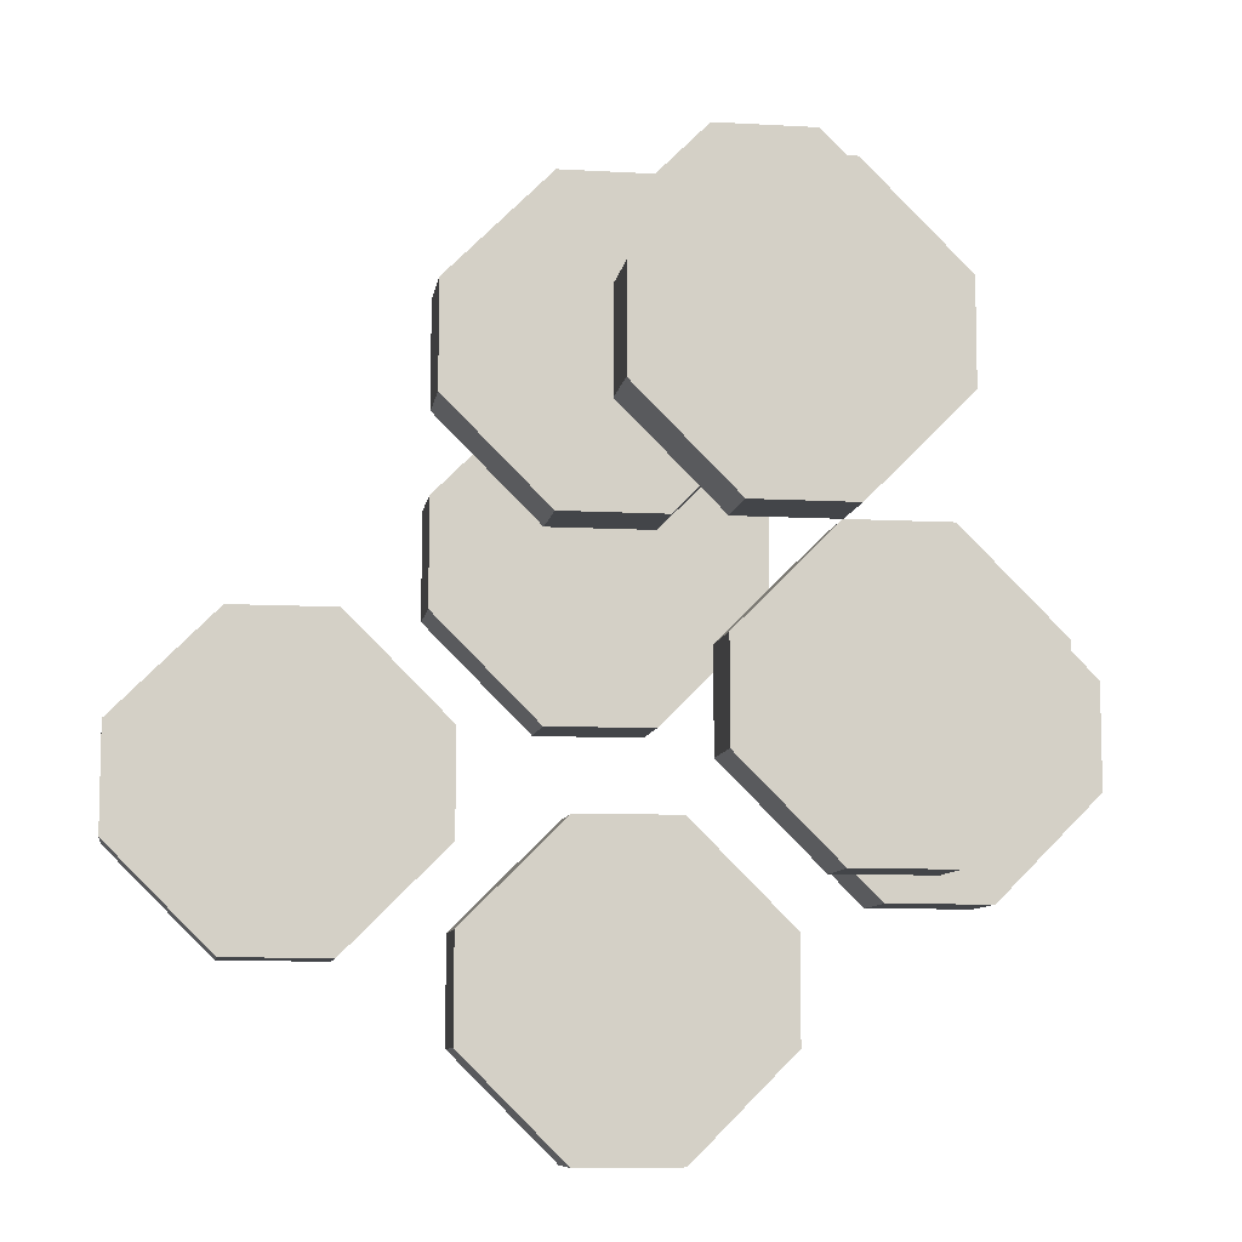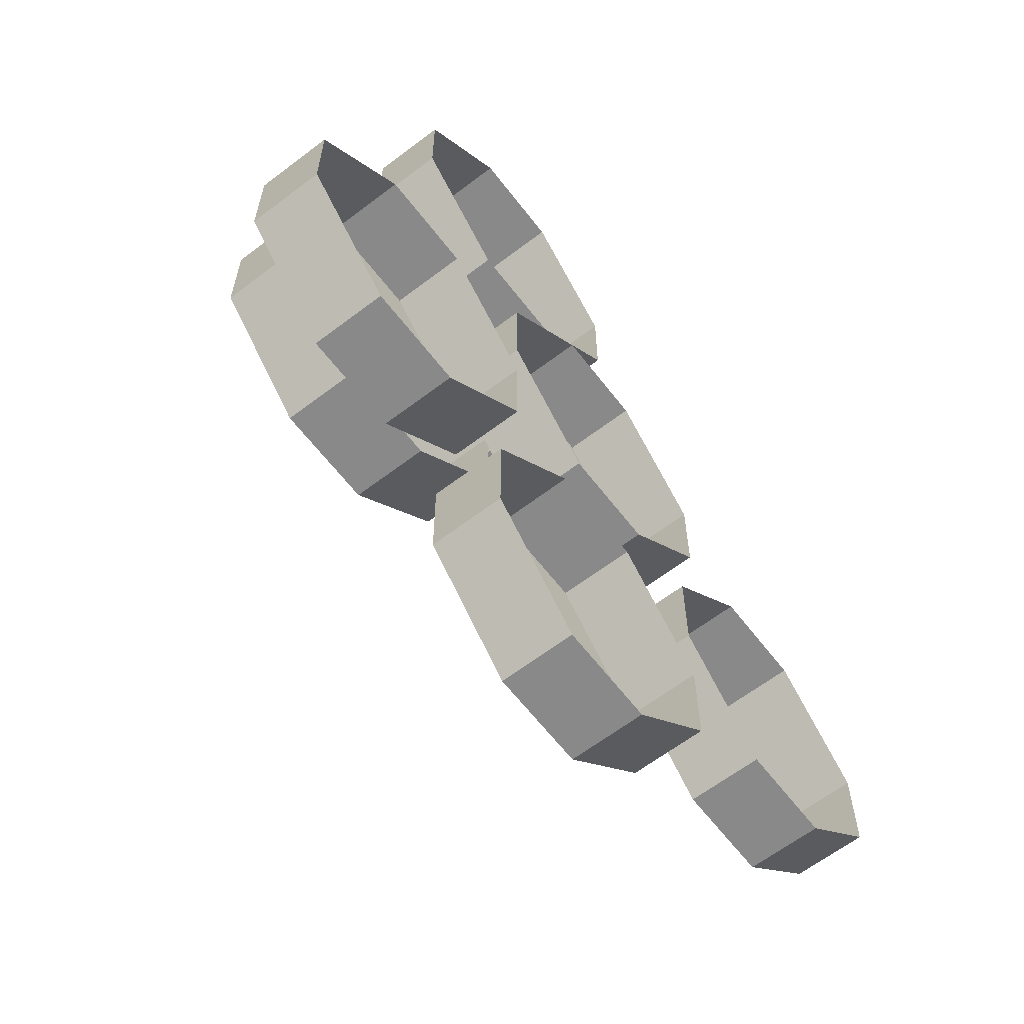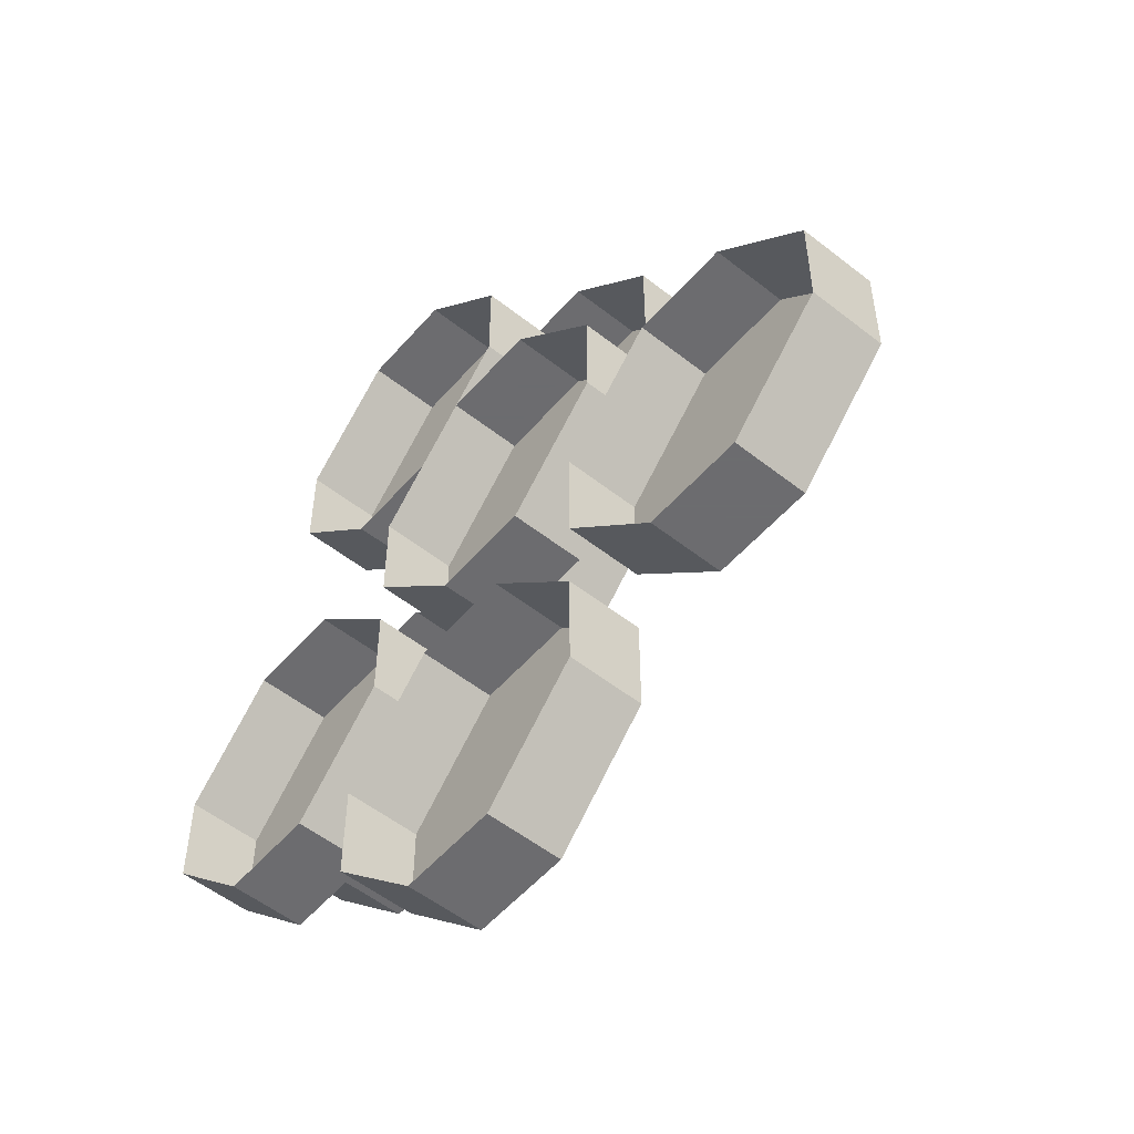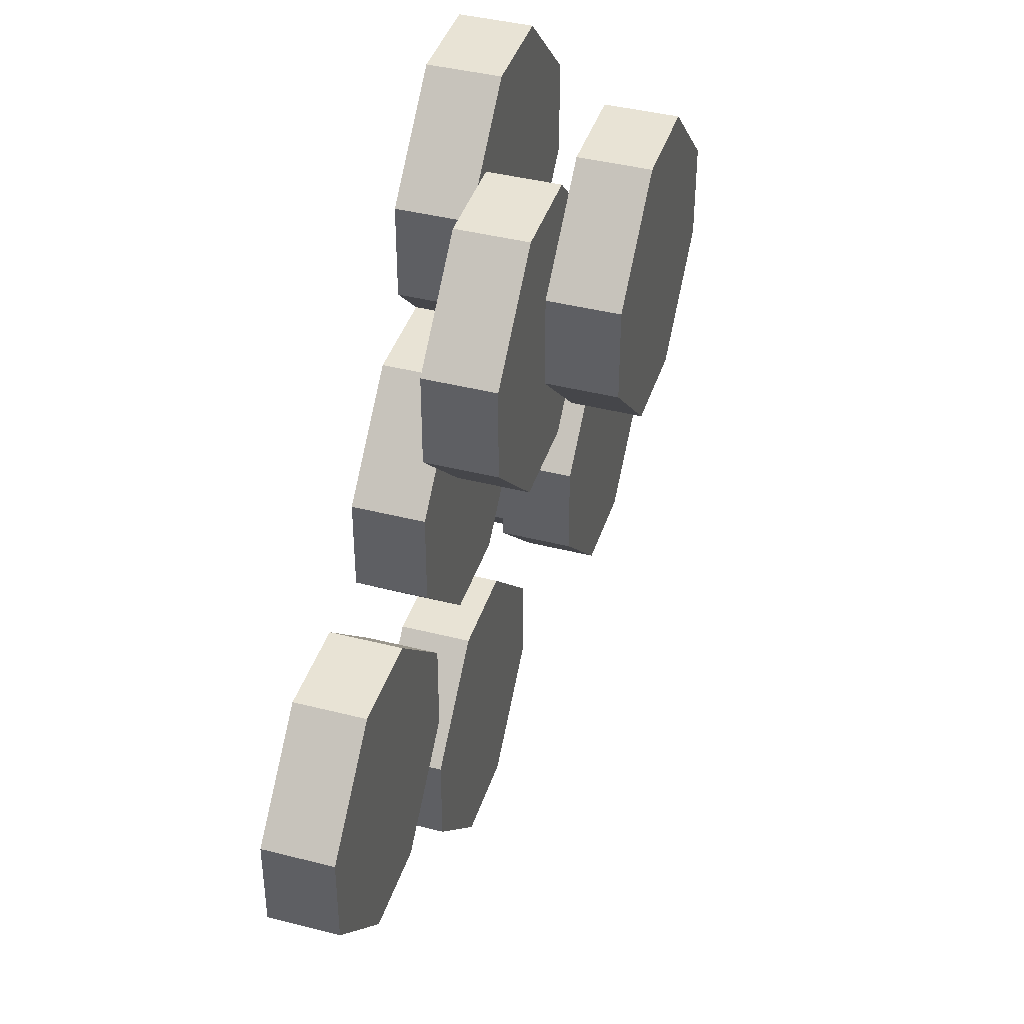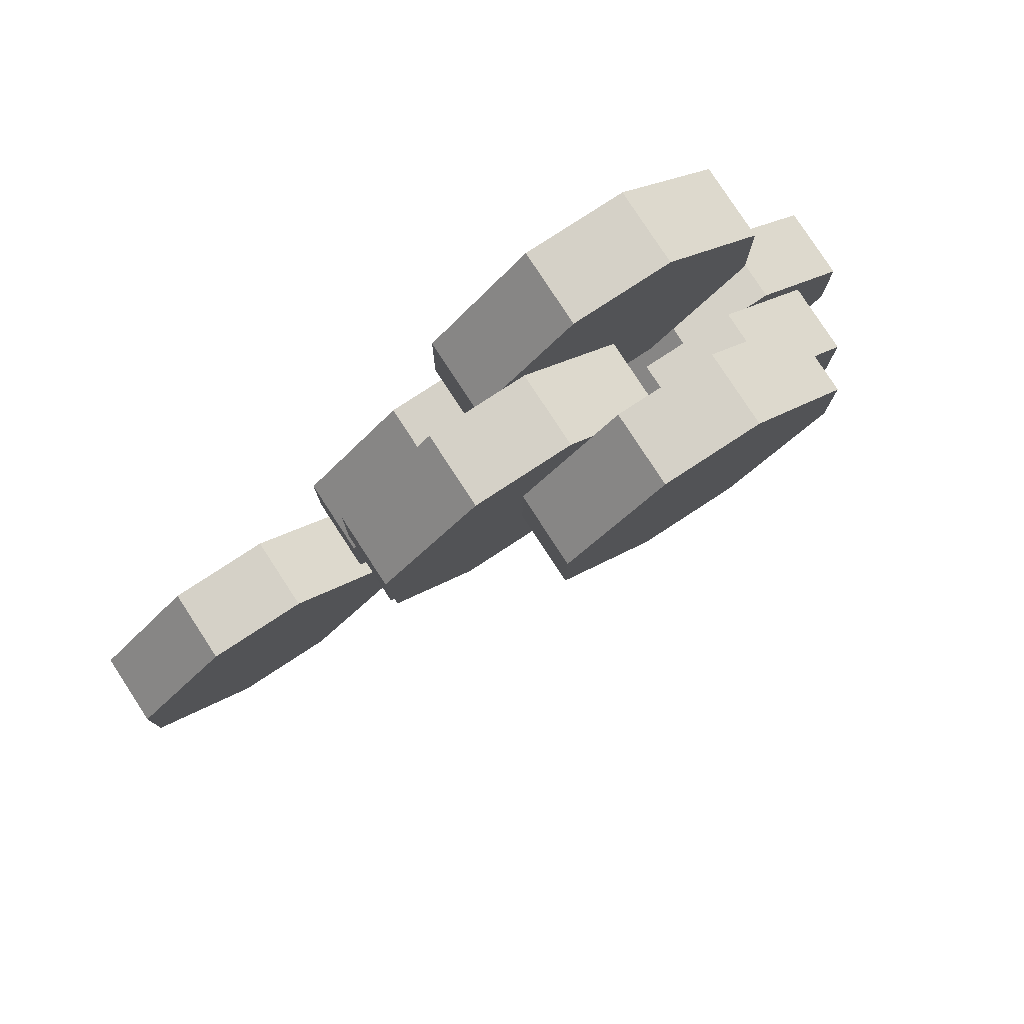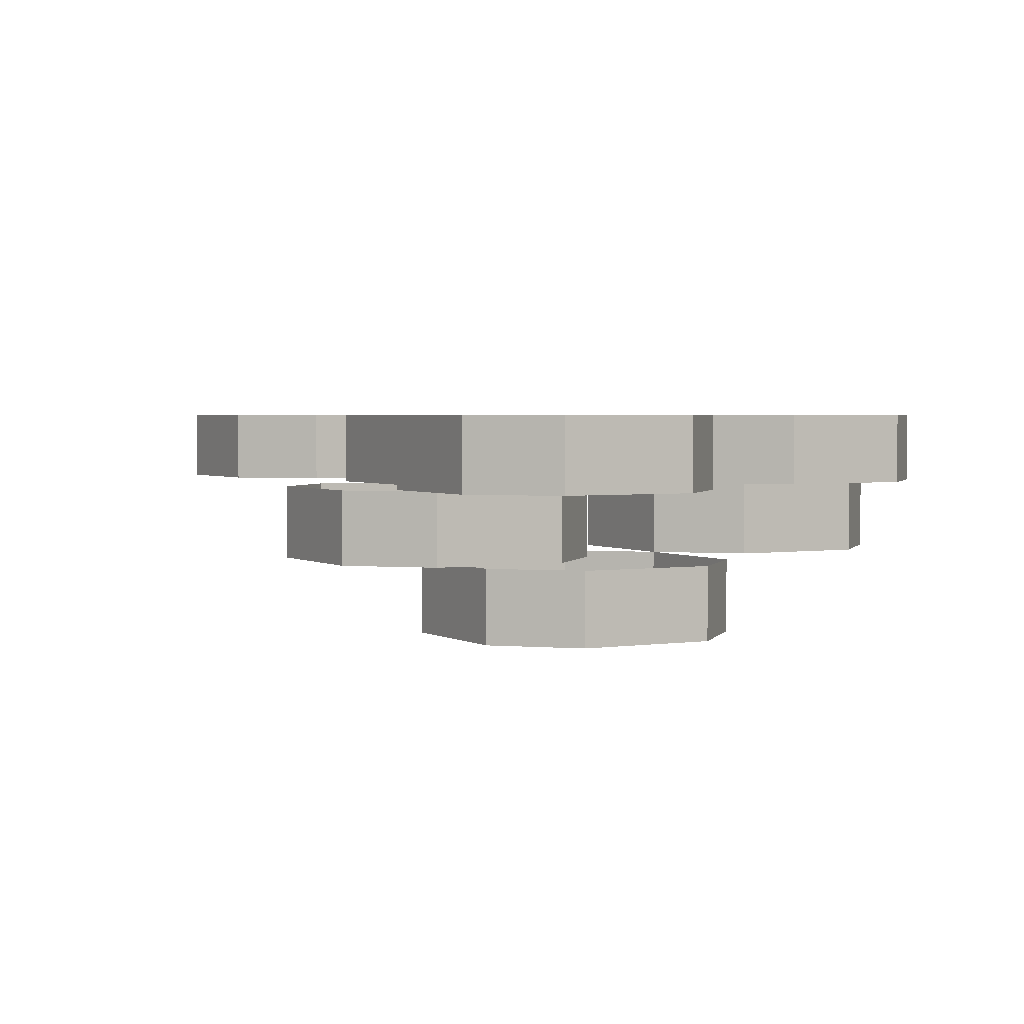
<metadata>
{"format":"obj","ext":"obj","renderer":"f3d","projection":"perspective","resolution":1024,"background":"white","views":[{"elev":-8.9,"azim":-8.7,"up":"+Z"},{"elev":-63.1,"azim":127.6,"up":"+Z"},{"elev":-53.8,"azim":-130.0,"up":"+Z"},{"elev":41.0,"azim":-72.7,"up":"+Z"},{"elev":79.6,"azim":-33.1,"up":"+Z"},{"elev":2.6,"azim":16.4,"up":"+Y"}]}
</metadata>
<code>
o item/coins/25
v -21 -3 -6
v -21 -3 -10
v -17 -3 -14
v -13 -3 -14
v -9 -3 -10
v -9 -3 -6
v -13 -3 -2
v -17 -3 -2
v -17 0 -2
v -21 0 -6
v -21 0 -10
v -17 0 -14
v -13 0 -14
v -9 0 -10
v -9 0 -6
v -13 0 -2
v -9 -3 -13
v -9 -3 -17
v -5 -3 -21
v -1 -3 -21
v 3 -3 -17
v 3 -3 -13
v -1 -3 -9
v -5 -3 -9
v -5 0 -9
v -9 0 -13
v -9 0 -17
v -5 0 -21
v -1 0 -21
v 3 0 -17
v 3 0 -13
v -1 0 -9
v -10 -3 2
v -10 -3 -2
v -6 -3 -6
v -2 -3 -6
v 2 -3 -2
v 2 -3 2
v -2 -3 6
v -6 -3 6
v -6 0 6
v -10 0 2
v -10 0 -2
v -6 0 -6
v -2 0 -6
v 2 0 -2
v 2 0 2
v -2 0 6
v 2 -3 -4
v 2 -3 -8
v 6 -3 -12
v 10 -3 -12
v 14 -3 -8
v 14 -3 -4
v 10 -3 0
v 6 -3 0
v 6 0 0
v 2 0 -4
v 2 0 -8
v 6 0 -12
v 10 0 -12
v 14 0 -8
v 14 0 -4
v 10 0 0
v 0 -6 -3
v 0 -6 -7
v 4 -6 -11
v 8 -6 -11
v 12 -6 -7
v 12 -6 -3
v 8 -6 1
v 4 -6 1
v 4 -3 1
v 0 -3 -3
v 0 -3 -7
v 4 -3 -11
v 8 -3 -11
v 12 -3 -7
v 12 -3 -3
v 8 -3 1
v -10 -6 9
v -10 -6 5
v -6 -6 1
v -2 -6 1
v 2 -6 5
v 2 -6 9
v -2 -6 13
v -6 -6 13
v -6 -3 13
v -10 -3 9
v -10 -3 5
v -6 -3 1
v -2 -3 1
v 2 -3 5
v 2 -3 9
v -2 -3 13
v -4 -9 9
v -4 -9 5
v 0 -9 1
v 4 -9 1
v 8 -9 5
v 8 -9 9
v 4 -9 13
v 0 -9 13
v 0 -6 13
v -4 -6 9
v -4 -6 5
v 0 -6 1
v 8 -6 5
v 8 -6 9
v 4 -6 13
v -4 -3 12
v -4 -3 8
v 0 -3 4
v 4 -3 4
v 8 -3 8
v 8 -3 12
v 4 -3 16
v 0 -3 16
v 0 0 16
v -4 0 12
v -4 0 8
v 0 0 4
v 4 0 4
v 8 0 8
v 8 0 12
v 4 0 16
f 1 2 3
f 1 3 4
f 1 4 5
f 1 5 6
f 1 6 7
f 1 7 8
f 1 8 9
f 1 9 10
f 1 10 2
f 2 10 11
f 2 11 3
f 3 11 12
f 3 12 4
f 4 12 13
f 4 13 5
f 5 13 14
f 5 14 6
f 6 14 15
f 6 15 7
f 7 15 16
f 7 16 8
f 8 16 9
f 17 18 19
f 17 19 20
f 17 20 21
f 17 21 22
f 17 22 23
f 17 23 24
f 17 24 25
f 17 25 26
f 17 26 18
f 18 26 27
f 18 27 19
f 19 27 28
f 19 28 20
f 20 28 29
f 20 29 21
f 21 29 30
f 21 30 22
f 22 30 31
f 22 31 23
f 23 31 32
f 23 32 24
f 24 32 25
f 33 34 35
f 33 35 36
f 33 36 37
f 33 37 38
f 33 38 39
f 33 39 40
f 33 40 41
f 33 41 42
f 33 42 34
f 34 42 43
f 34 43 35
f 35 43 44
f 35 44 36
f 36 44 45
f 36 45 37
f 37 45 46
f 37 46 38
f 38 46 47
f 38 47 39
f 39 47 48
f 39 48 40
f 40 48 41
f 49 50 51
f 49 51 52
f 49 52 53
f 49 53 54
f 49 54 55
f 49 55 56
f 49 56 57
f 49 57 58
f 49 58 50
f 50 58 59
f 50 59 51
f 51 59 60
f 51 60 52
f 52 60 61
f 52 61 53
f 53 61 62
f 53 62 54
f 54 62 63
f 54 63 55
f 55 63 64
f 55 64 56
f 56 64 57
f 65 66 67
f 65 67 68
f 65 68 69
f 65 69 70
f 65 70 71
f 65 71 72
f 65 72 73
f 65 73 74
f 65 74 66
f 66 74 75
f 66 75 67
f 67 75 76
f 67 76 68
f 68 76 77
f 68 77 69
f 69 77 78
f 69 78 70
f 70 78 79
f 70 79 71
f 71 79 80
f 71 80 72
f 72 80 73
f 81 82 83
f 81 83 84
f 81 84 85
f 81 85 86
f 81 86 87
f 81 87 88
f 81 88 89
f 81 89 90
f 81 90 82
f 82 90 91
f 82 91 83
f 83 91 92
f 83 92 84
f 84 92 93
f 84 93 85
f 85 93 94
f 85 94 86
f 86 94 95
f 86 95 87
f 87 95 96
f 87 96 88
f 88 96 89
f 97 98 99
f 97 99 100
f 97 100 101
f 97 101 102
f 97 102 103
f 97 103 104
f 97 104 105
f 97 105 106
f 97 106 98
f 98 106 107
f 98 107 99
f 99 107 108
f 99 108 100
f 100 108 72
f 100 72 101
f 101 72 109
f 101 109 102
f 102 109 110
f 102 110 103
f 103 110 111
f 103 111 104
f 104 111 105
f 112 113 114
f 112 114 115
f 112 115 116
f 112 116 117
f 112 117 118
f 112 118 119
f 112 119 120
f 112 120 121
f 112 121 113
f 113 121 122
f 113 122 114
f 114 122 123
f 114 123 115
f 115 123 124
f 115 124 116
f 116 124 125
f 116 125 117
f 117 125 126
f 117 126 118
f 118 126 127
f 118 127 119
f 119 127 120

</code>
